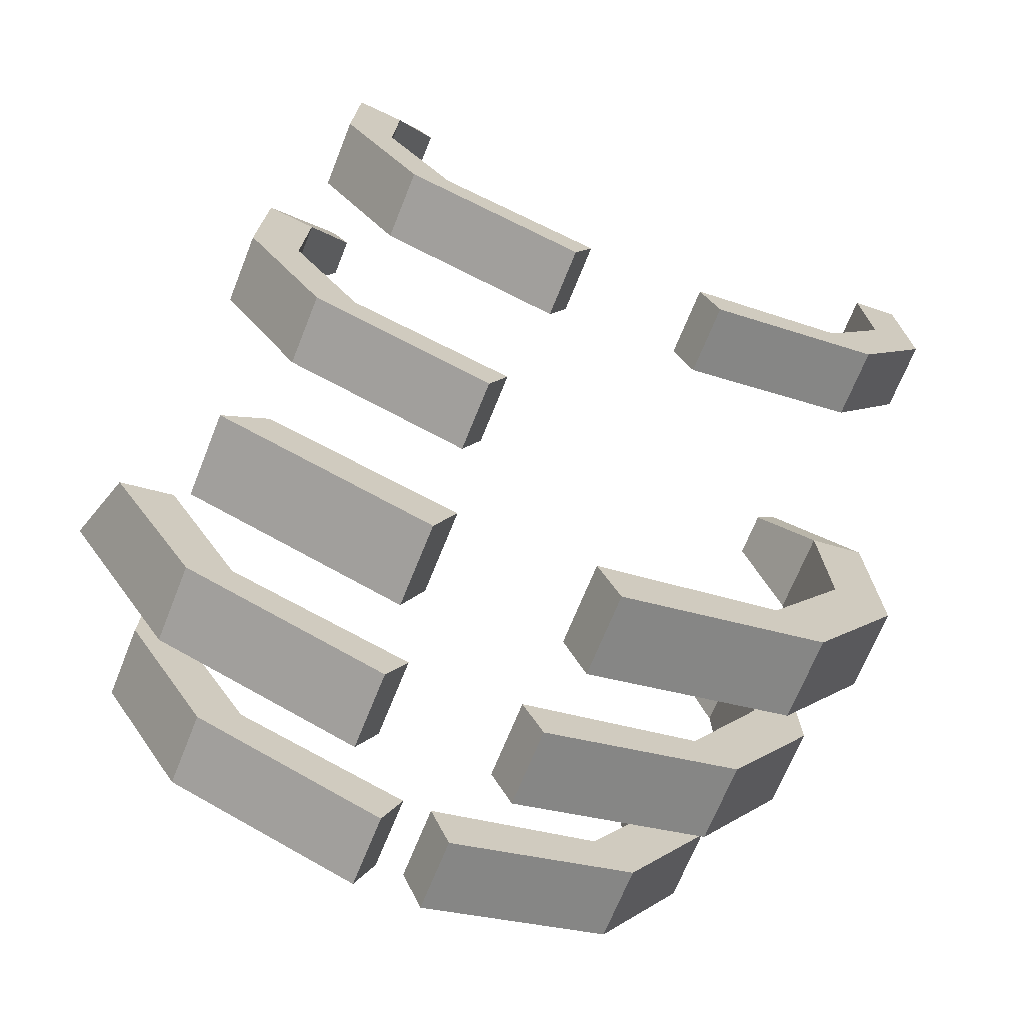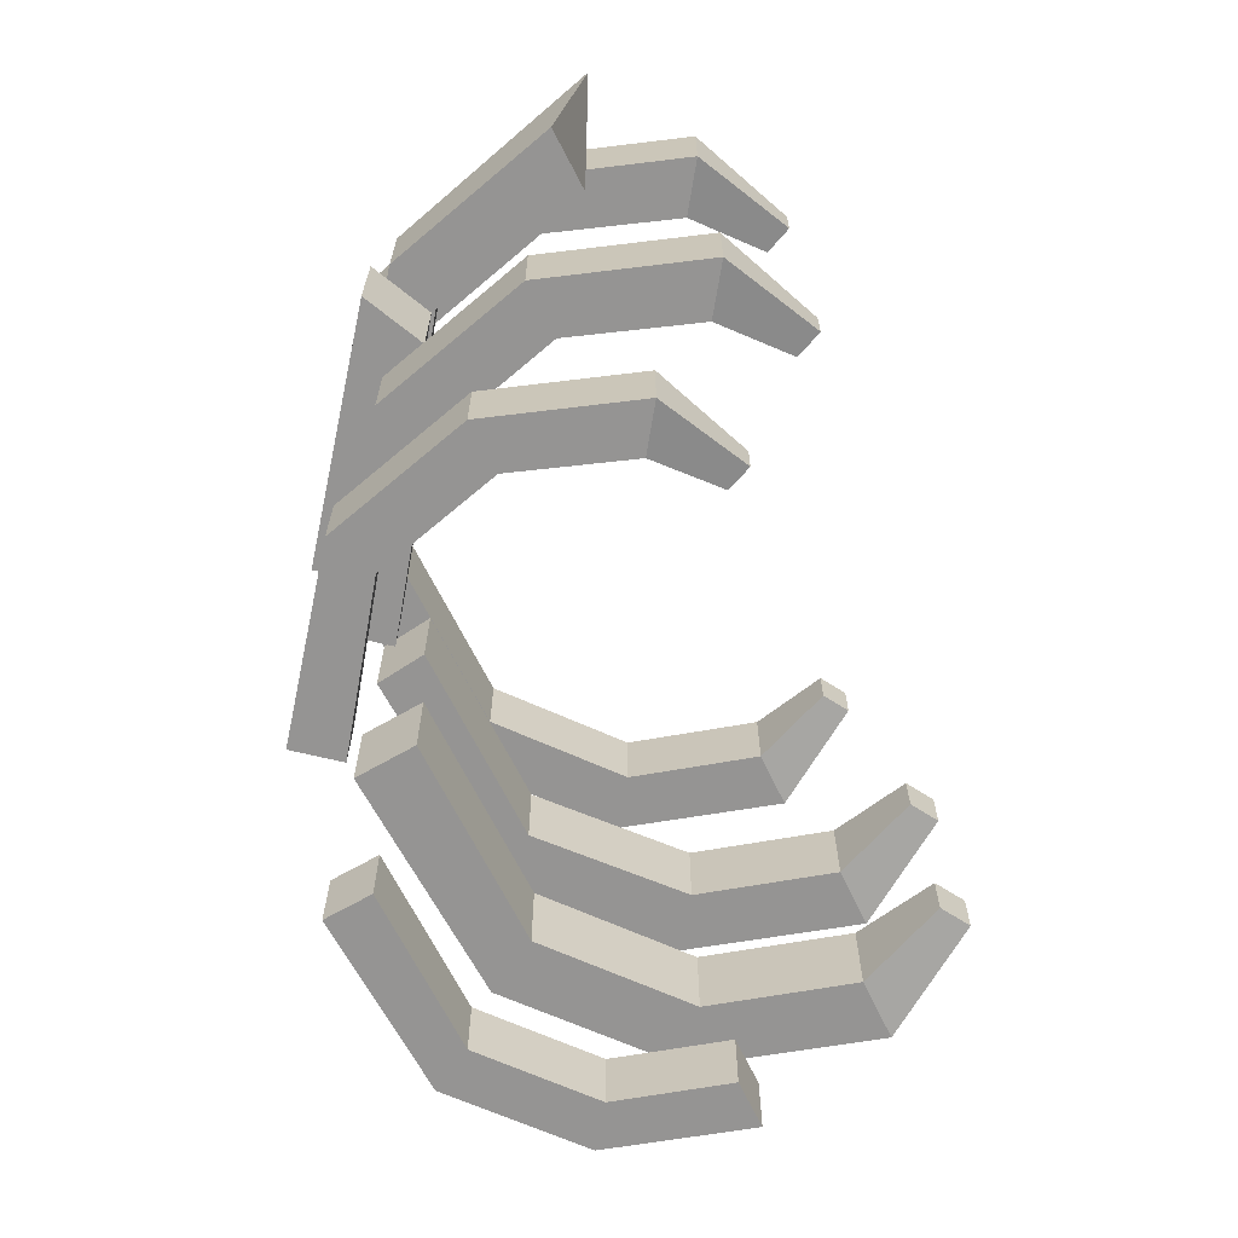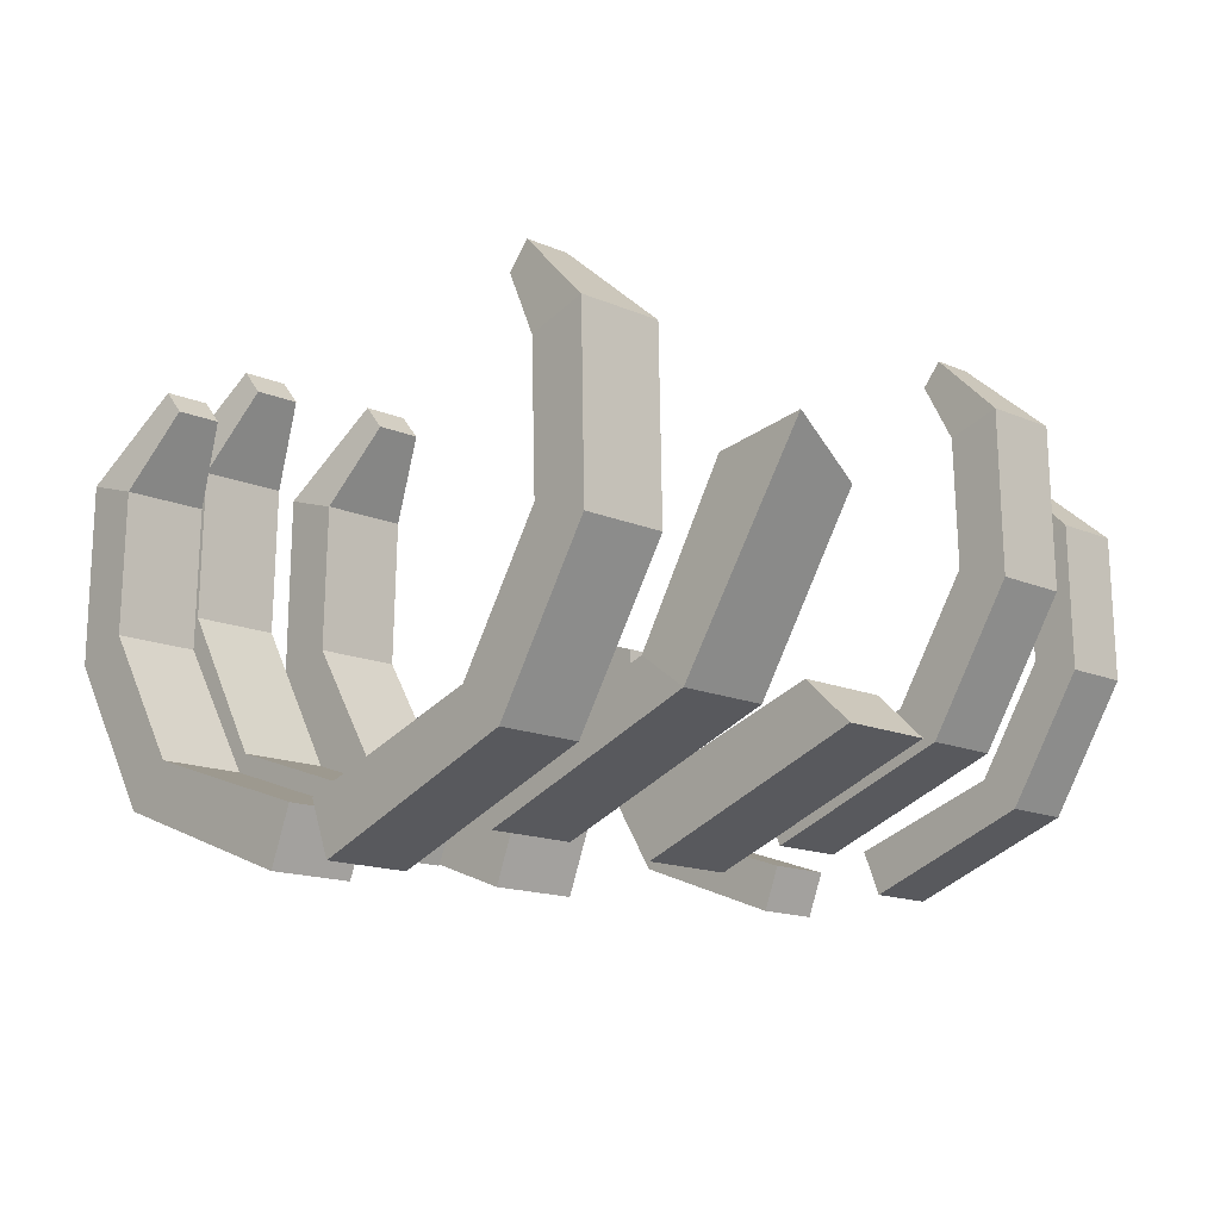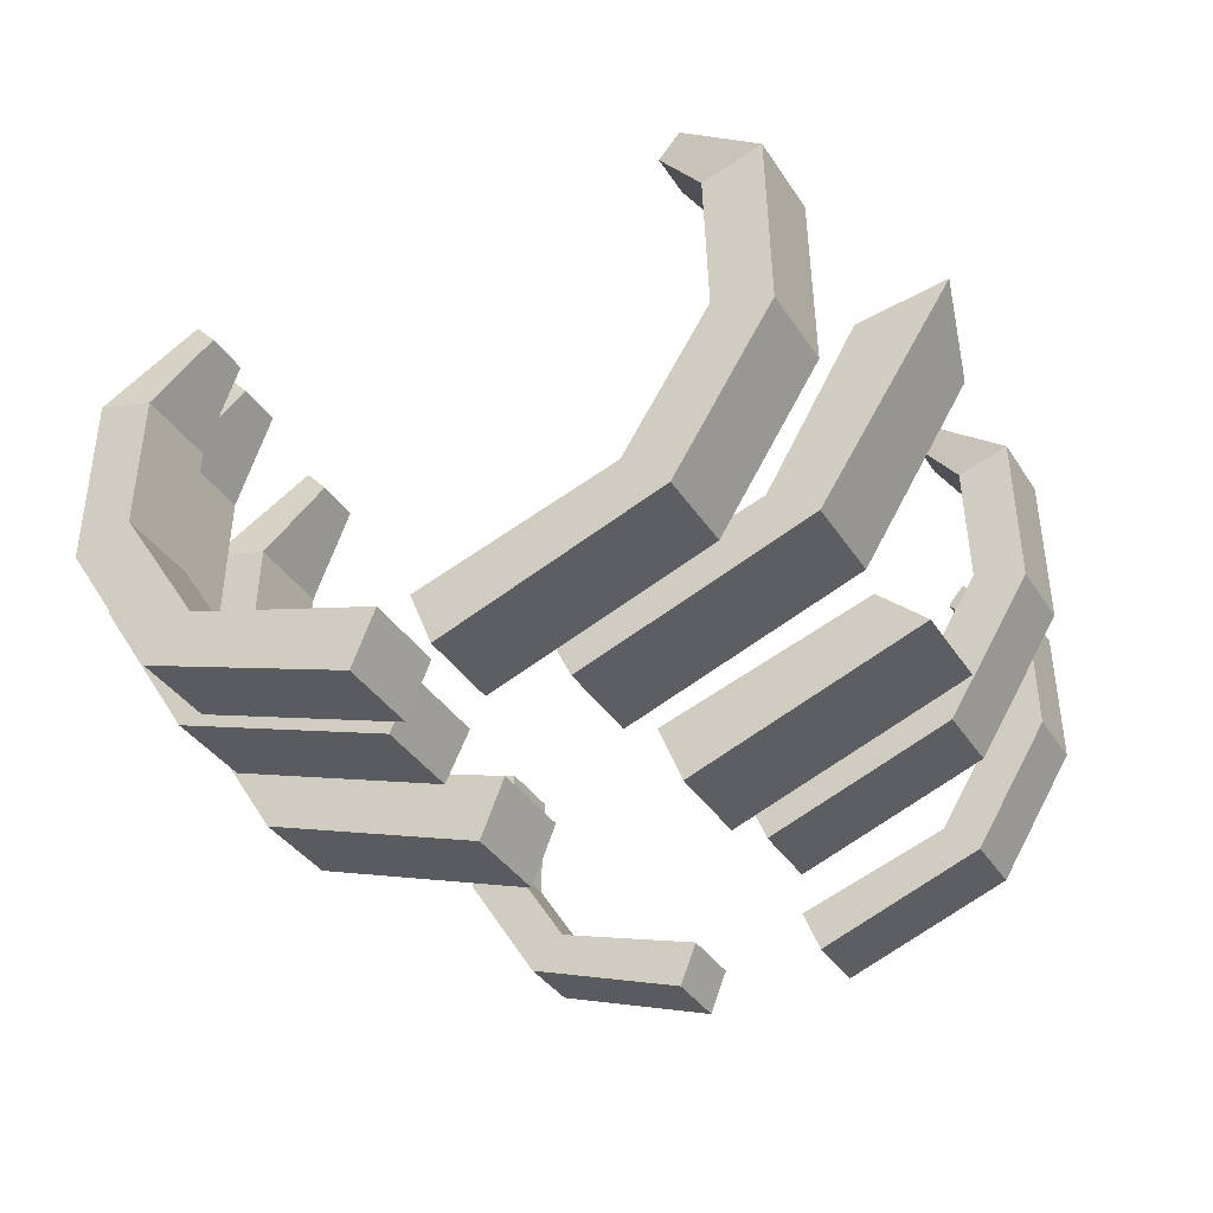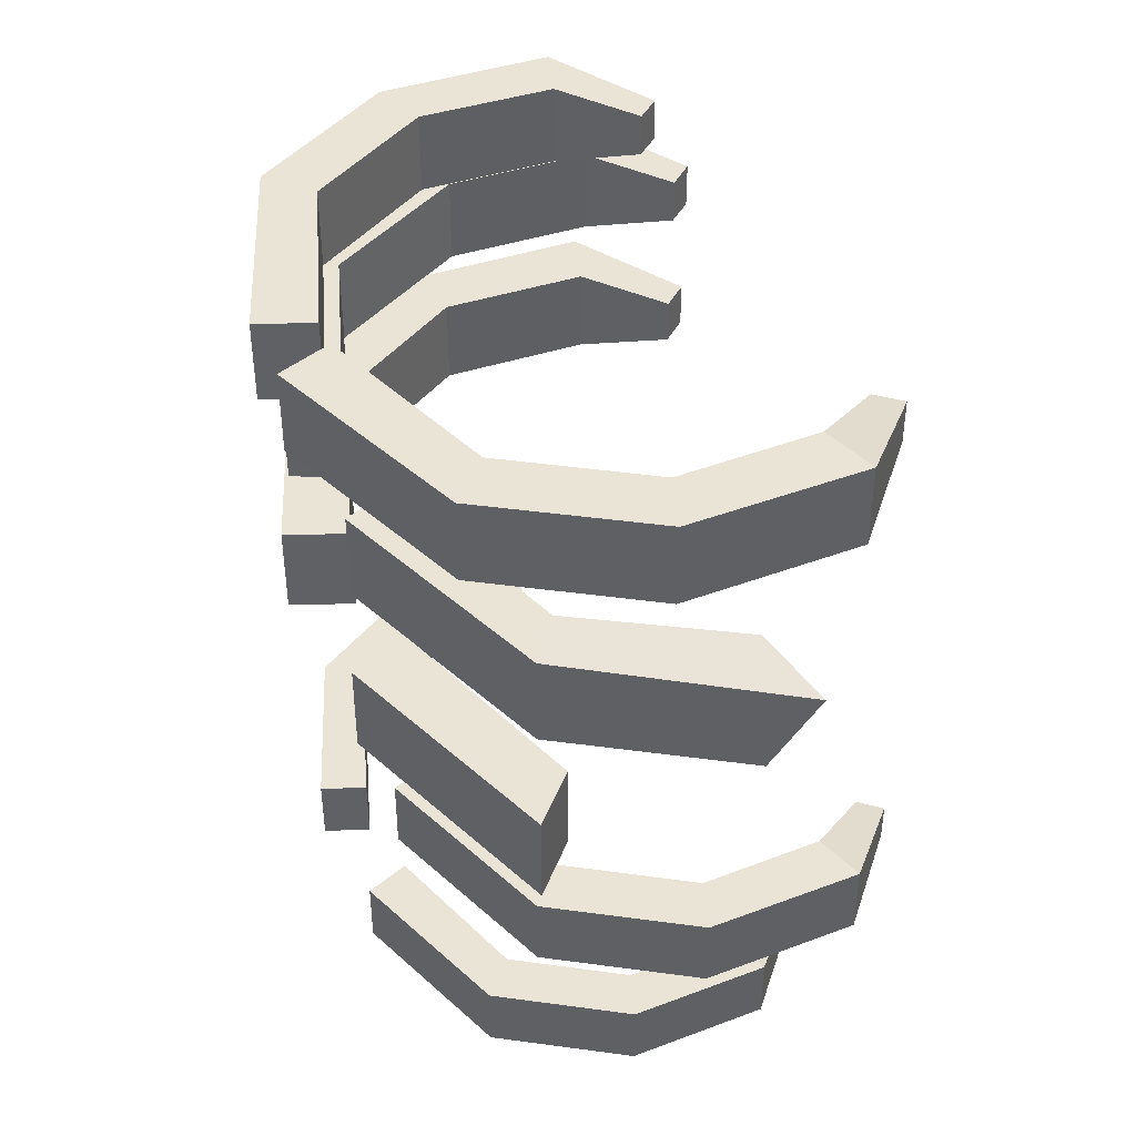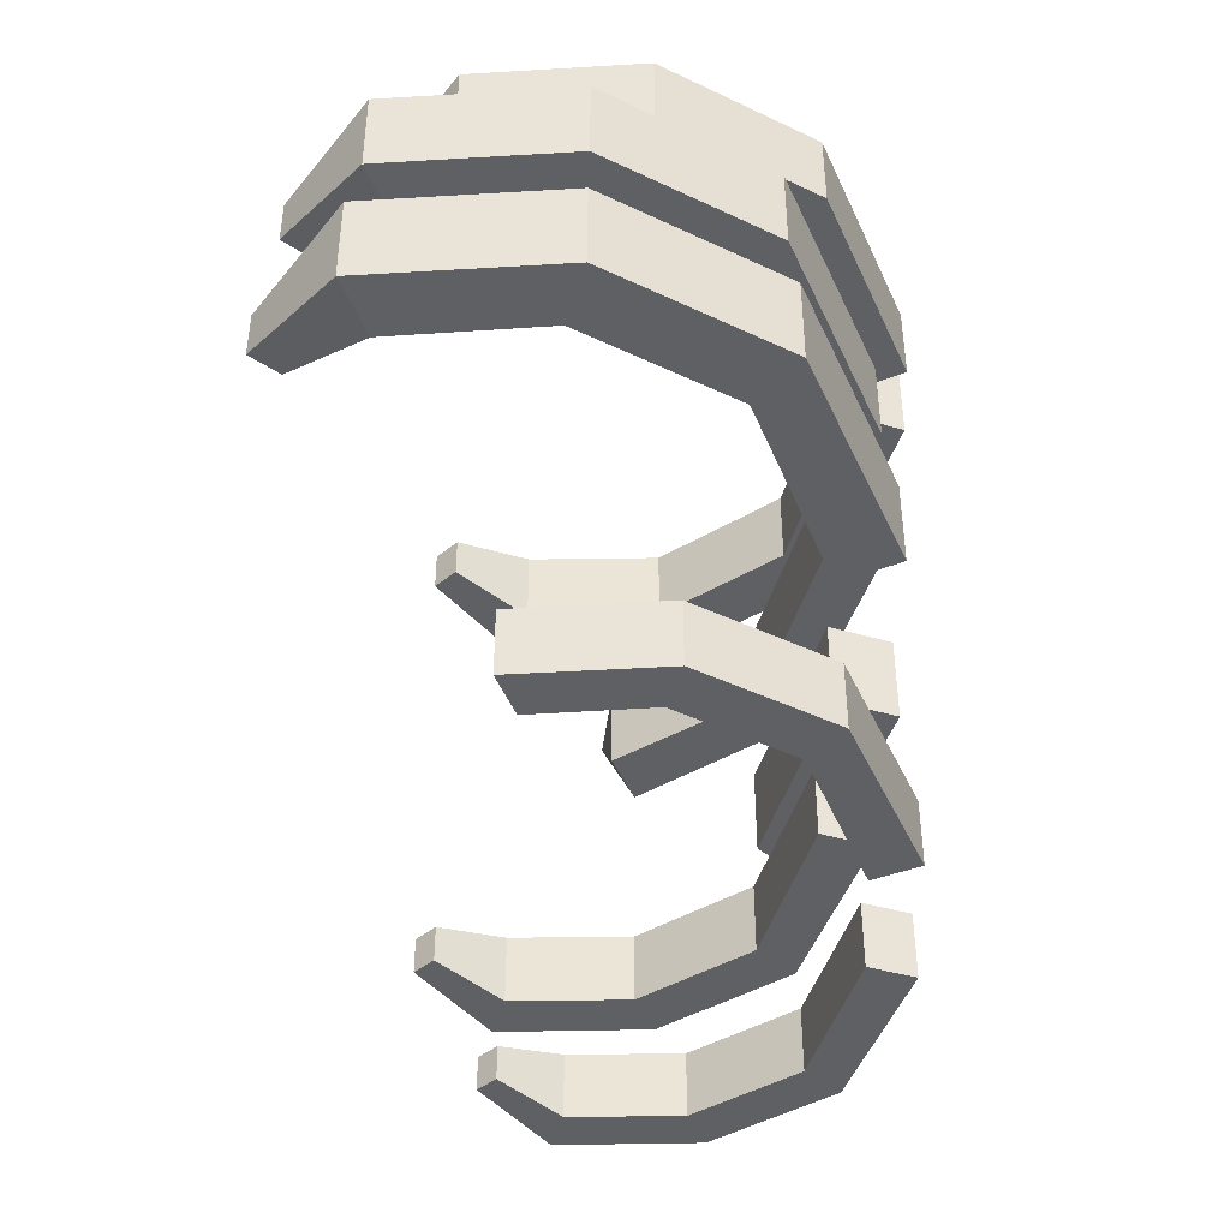
<metadata>
{"format":"obj","ext":"obj","renderer":"f3d","projection":"perspective","resolution":1024,"background":"white","views":[{"elev":-70.0,"azim":158.1,"up":"+Y"},{"elev":-67.1,"azim":98.2,"up":"+Z"},{"elev":-14.7,"azim":46.7,"up":"+Y"},{"elev":-36.9,"azim":28.9,"up":"+Y"},{"elev":42.4,"azim":67.0,"up":"+Z"},{"elev":-43.1,"azim":-87.2,"up":"+Z"}]}
</metadata>
<code>
o decorator_object_bones.001_Cube
v 0.1538 -0.1263 0.06944
v 0.1168 -0.03344 0.06944
v 0.1538 -0.1263 -0.06944
v 0.1168 -0.03344 -0.06944
v 0.5101 0.004865 0.06944
v 0.4368 0.07287 0.06944
v 0.5101 0.004865 -0.06944
v 0.4368 0.07287 -0.06944
v 0.1529 -0.07644 -0.1833
v 0.1236 -0.00269 -0.1833
v 0.1529 -0.07644 -0.2935
v 0.1236 -0.00269 -0.2935
v 0.4358 0.02772 -0.1833
v 0.3776 0.0817 -0.1833
v 0.4358 0.02772 -0.2935
v 0.3776 0.0817 -0.2935
v 0.4875 0.2549 -0.2935
v 0.5625 0.229 -0.2935
v 0.5625 0.229 -0.1833
v 0.4875 0.2549 -0.1833
v 0.4817 0.4388 -0.2935
v 0.5575 0.4624 -0.2935
v 0.5575 0.4624 -0.1833
v 0.4817 0.4388 -0.1833
v 0.4155 0.534 -0.2674
v 0.4428 0.5655 -0.2674
v 0.4428 0.5655 -0.2095
v 0.4155 0.534 -0.2095
v 0.1137 -0.1149 -0.4357
v 0.08735 -0.04863 -0.4357
v 0.1137 -0.1149 -0.5347
v 0.08735 -0.04863 -0.5347
v 0.3678 -0.02132 -0.4357
v 0.3155 0.02717 -0.4357
v 0.3678 -0.02132 -0.5347
v 0.3155 0.02717 -0.5347
v 0.4142 0.1827 -0.5347
v 0.4816 0.1595 -0.5347
v 0.4816 0.1595 -0.4357
v 0.4142 0.1827 -0.4357
v 0.409 0.3479 -0.5347
v 0.4771 0.3692 -0.5347
v 0.4771 0.3692 -0.4357
v 0.409 0.3479 -0.4357
v 0.3495 0.4334 -0.5112
v 0.3741 0.4617 -0.5112
v 0.3741 0.4617 -0.4592
v 0.3495 0.4334 -0.4592
v 0.1328 -0.1123 0.3264
v 0.09708 -0.0368 0.3264
v 0.1328 -0.1123 0.1923
v 0.09708 -0.0368 0.1923
v 0.4768 0.01435 0.3264
v 0.406 0.06583 0.3264
v 0.4768 0.01435 0.1923
v 0.406 0.06583 0.1923
v 0.5396 0.2906 0.1923
v 0.6308 0.2591 0.1923
v 0.6691 0.3129 0.3233
v 0.5396 0.2906 0.3264
v 0.05702 -0.1643 0.5266
v 0.02382 -0.08097 0.5266
v 0.05702 -0.1643 0.402
v 0.02382 -0.08097 0.402
v 0.3768 -0.04659 0.5266
v 0.311 0.01444 0.5266
v 0.3768 -0.04659 0.402
v 0.311 0.01444 0.402
v 0.4352 0.2102 0.402
v 0.52 0.1809 0.402
v 0.52 0.1809 0.5266
v 0.4352 0.2102 0.5266
v 0.4287 0.4181 0.402
v 0.5143 0.4449 0.402
v 0.5143 0.4449 0.5266
v 0.4287 0.4181 0.5266
v 0.3538 0.5258 0.4316
v 0.3847 0.5614 0.4316
v 0.3847 0.5614 0.497
v 0.3538 0.5258 0.497
v -0.1538 -0.1263 0.06944
v -0.1168 -0.03344 0.06944
v -0.1538 -0.1263 -0.06944
v -0.1168 -0.03344 -0.06944
v -0.5101 0.004865 0.06944
v -0.4368 0.07287 0.06944
v -0.5101 0.004865 -0.06944
v -0.4368 0.07287 -0.06944
v -0.5752 0.291 -0.06944
v -0.6697 0.2584 -0.06944
v -0.6697 0.2584 0.06944
v -0.5752 0.291 0.06944
v -0.5679 0.5227 -0.06944
v -0.6633 0.5525 -0.06944
v -0.6633 0.5525 0.06944
v -0.5679 0.5227 0.06944
v -0.4845 0.6427 -0.03645
v -0.5189 0.6823 -0.03645
v -0.5189 0.6823 0.03645
v -0.4845 0.6427 0.03645
v -0.1137 -0.1149 -0.4357
v -0.08735 -0.04863 -0.4357
v -0.1137 -0.1149 -0.5347
v -0.08735 -0.04863 -0.5347
v -0.3678 -0.02132 -0.4357
v -0.3155 0.02717 -0.4357
v -0.3678 -0.02132 -0.5347
v -0.3155 0.02717 -0.5347
v -0.4142 0.1827 -0.5347
v -0.4816 0.1595 -0.5347
v -0.4816 0.1595 -0.4357
v -0.4142 0.1827 -0.4357
v -0.409 0.3479 -0.5347
v -0.4771 0.3692 -0.5347
v -0.4771 0.3692 -0.4357
v -0.409 0.3479 -0.4357
v -0.1328 -0.1123 0.3264
v -0.09708 -0.0368 0.3264
v -0.1328 -0.1123 0.1923
v -0.09708 -0.0368 0.1923
v -0.4768 0.01435 0.3264
v -0.406 0.06583 0.3264
v -0.4768 0.01435 0.1923
v -0.406 0.06583 0.1923
v -0.5396 0.2906 0.1923
v -0.6308 0.2591 0.1923
v -0.6308 0.2591 0.3264
v -0.5396 0.2906 0.3264
v -0.5325 0.5142 0.1923
v -0.6247 0.543 0.1923
v -0.6247 0.543 0.3264
v -0.5325 0.5142 0.3264
v -0.452 0.63 0.2241
v -0.4852 0.6683 0.2241
v -0.4852 0.6683 0.2945
v -0.452 0.63 0.2945
v -0.05702 -0.1643 0.5266
v -0.02382 -0.08097 0.5266
v -0.05702 -0.1643 0.402
v -0.02382 -0.08097 0.402
v -0.3768 -0.04659 0.5266
v -0.311 0.01444 0.5266
v -0.3768 -0.04659 0.402
v -0.311 0.01444 0.402
v -0.4352 0.2102 0.402
v -0.52 0.1809 0.402
v -0.52 0.1809 0.5266
v -0.4352 0.2102 0.5266
v -0.4287 0.4181 0.402
v -0.5143 0.4449 0.402
v -0.5143 0.4449 0.5266
v -0.4287 0.4181 0.5266
v -0.3538 0.5258 0.4316
v -0.3847 0.5614 0.4316
v -0.3847 0.5614 0.497
v -0.3538 0.5258 0.497
f 1 2 4 3
f 3 4 8 7
f 5 6 2 1
f 3 7 5 1
f 8 4 2 6
f 7 8 6 5
f 9 10 12 11
f 11 12 16 15
f 14 13 19 20
f 13 14 10 9
f 11 15 13 9
f 16 12 10 14
f 17 20 24 21
f 13 15 18 19
f 16 14 20 17
f 15 16 17 18
f 21 24 28 25
f 18 17 21 22
f 20 19 23 24
f 19 18 22 23
f 26 25 28 27
f 22 21 25 26
f 24 23 27 28
f 23 22 26 27
f 29 30 32 31
f 31 32 36 35
f 34 33 39 40
f 33 34 30 29
f 31 35 33 29
f 36 32 30 34
f 37 40 44 41
f 33 35 38 39
f 36 34 40 37
f 35 36 37 38
f 41 44 48 45
f 38 37 41 42
f 40 39 43 44
f 39 38 42 43
f 46 45 48 47
f 42 41 45 46
f 44 43 47 48
f 43 42 46 47
f 49 50 52 51
f 51 52 56 55
f 54 53 59 60
f 53 54 50 49
f 51 55 53 49
f 56 52 50 54
f 53 55 58 59
f 56 54 60 57
f 55 56 57 58
f 58 57 60 59
f 61 62 64 63
f 63 64 68 67
f 66 65 71 72
f 65 66 62 61
f 63 67 65 61
f 68 64 62 66
f 69 72 76 73
f 65 67 70 71
f 68 66 72 69
f 67 68 69 70
f 73 76 80 77
f 70 69 73 74
f 72 71 75 76
f 71 70 74 75
f 78 77 80 79
f 74 73 77 78
f 76 75 79 80
f 75 74 78 79
f 81 83 84 82
f 83 87 88 84
f 86 92 91 85
f 85 81 82 86
f 83 81 85 87
f 88 86 82 84
f 89 93 96 92
f 85 91 90 87
f 88 89 92 86
f 87 90 89 88
f 93 97 100 96
f 90 94 93 89
f 92 96 95 91
f 91 95 94 90
f 98 99 100 97
f 94 98 97 93
f 96 100 99 95
f 95 99 98 94
f 101 103 104 102
f 103 107 108 104
f 106 112 111 105
f 105 101 102 106
f 103 101 105 107
f 108 106 102 104
f 109 113 116 112
f 105 111 110 107
f 108 109 112 106
f 107 110 109 108
f 110 114 113 109
f 112 116 115 111
f 111 115 114 110
f 114 115 116 113
f 117 119 120 118
f 119 123 124 120
f 122 128 127 121
f 121 117 118 122
f 119 117 121 123
f 124 122 118 120
f 125 129 132 128
f 121 127 126 123
f 124 125 128 122
f 123 126 125 124
f 129 133 136 132
f 126 130 129 125
f 128 132 131 127
f 127 131 130 126
f 134 135 136 133
f 130 134 133 129
f 132 136 135 131
f 131 135 134 130
f 137 139 140 138
f 139 143 144 140
f 142 148 147 141
f 141 137 138 142
f 139 137 141 143
f 144 142 138 140
f 145 149 152 148
f 141 147 146 143
f 144 145 148 142
f 143 146 145 144
f 149 153 156 152
f 146 150 149 145
f 148 152 151 147
f 147 151 150 146
f 154 155 156 153
f 150 154 153 149
f 152 156 155 151
f 151 155 154 150

</code>
